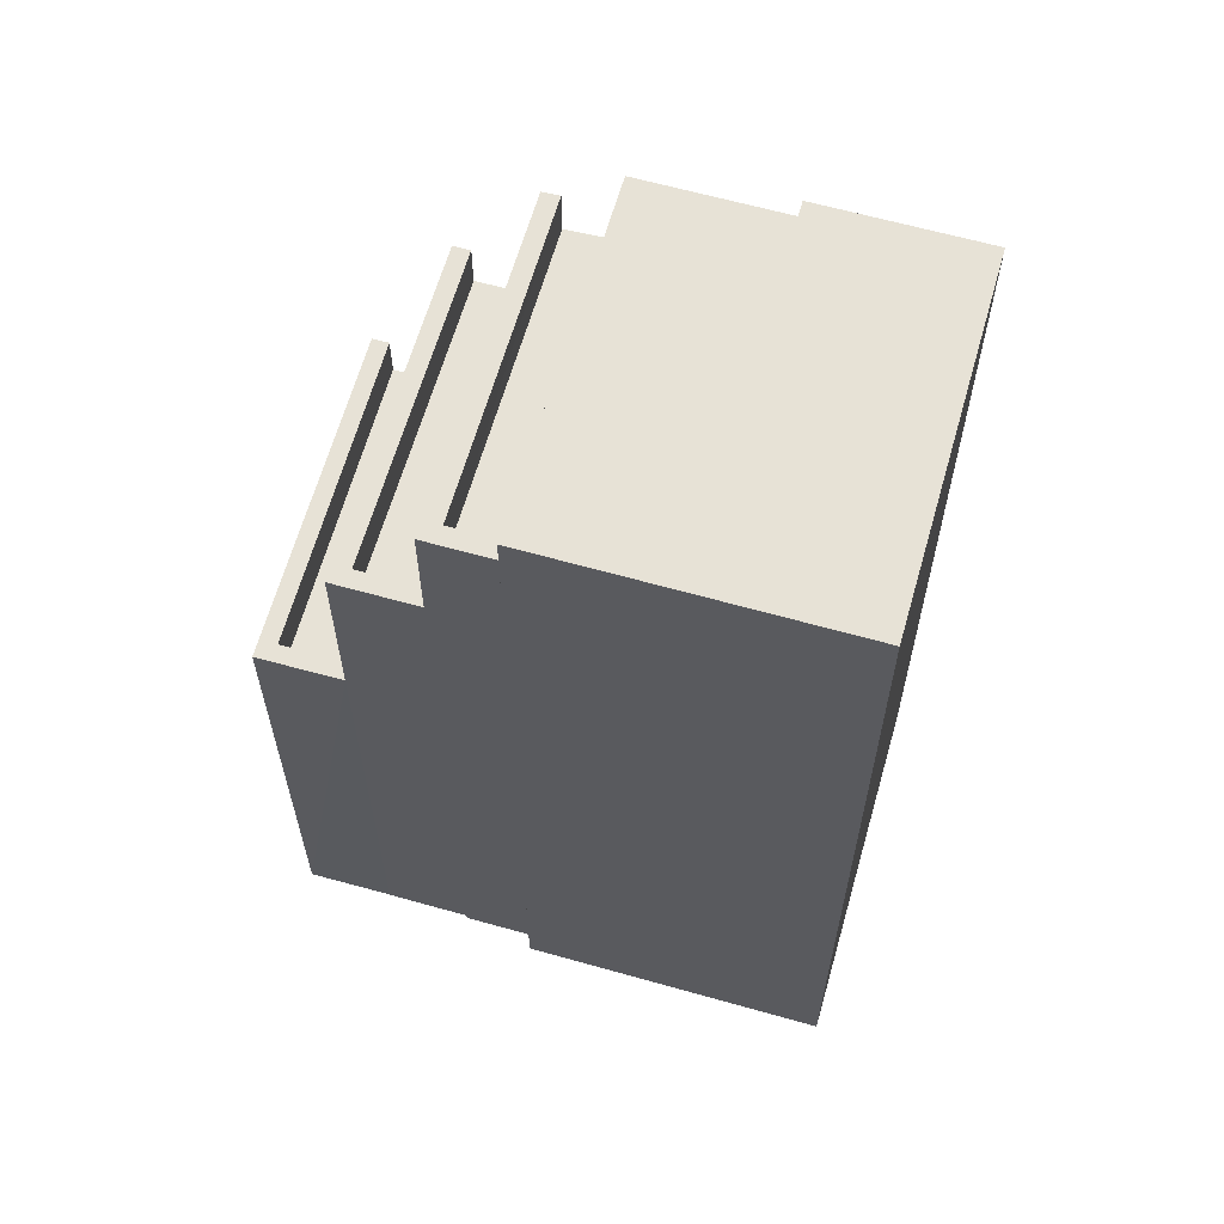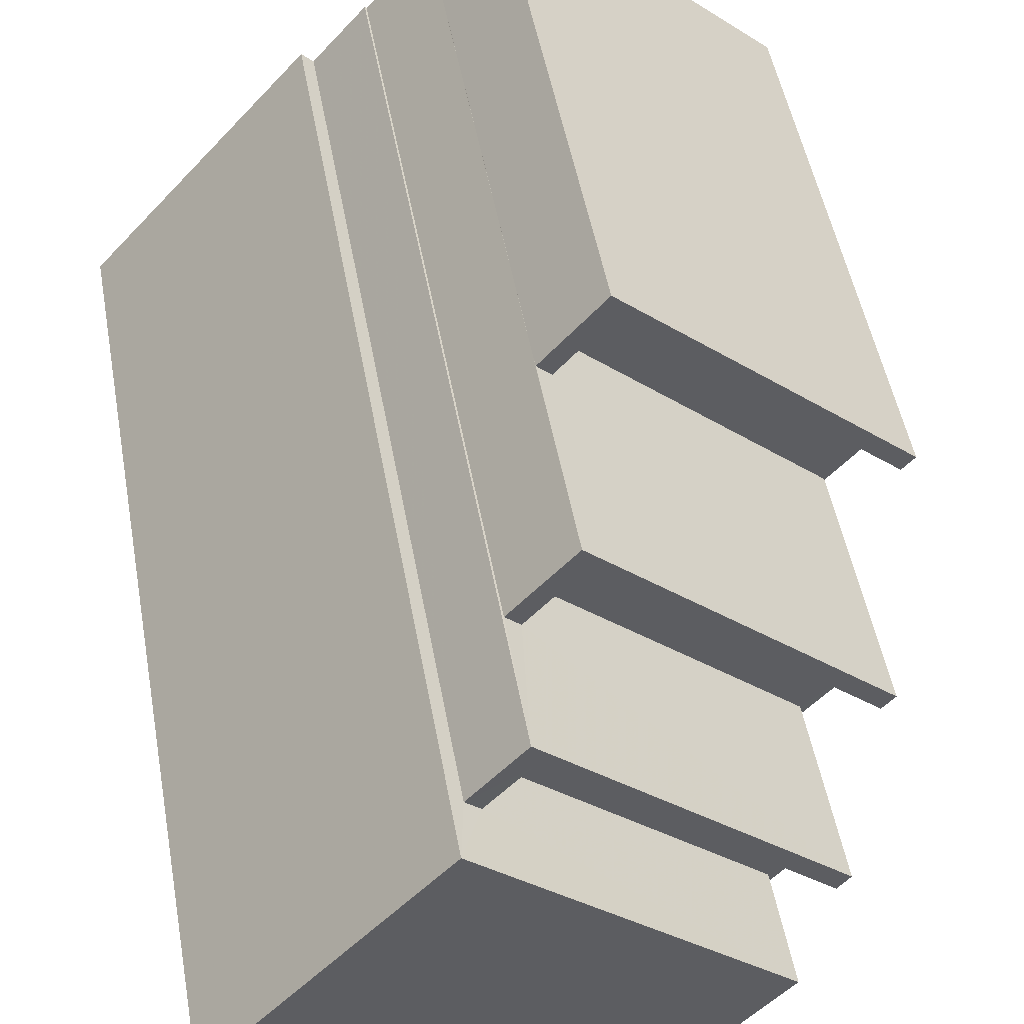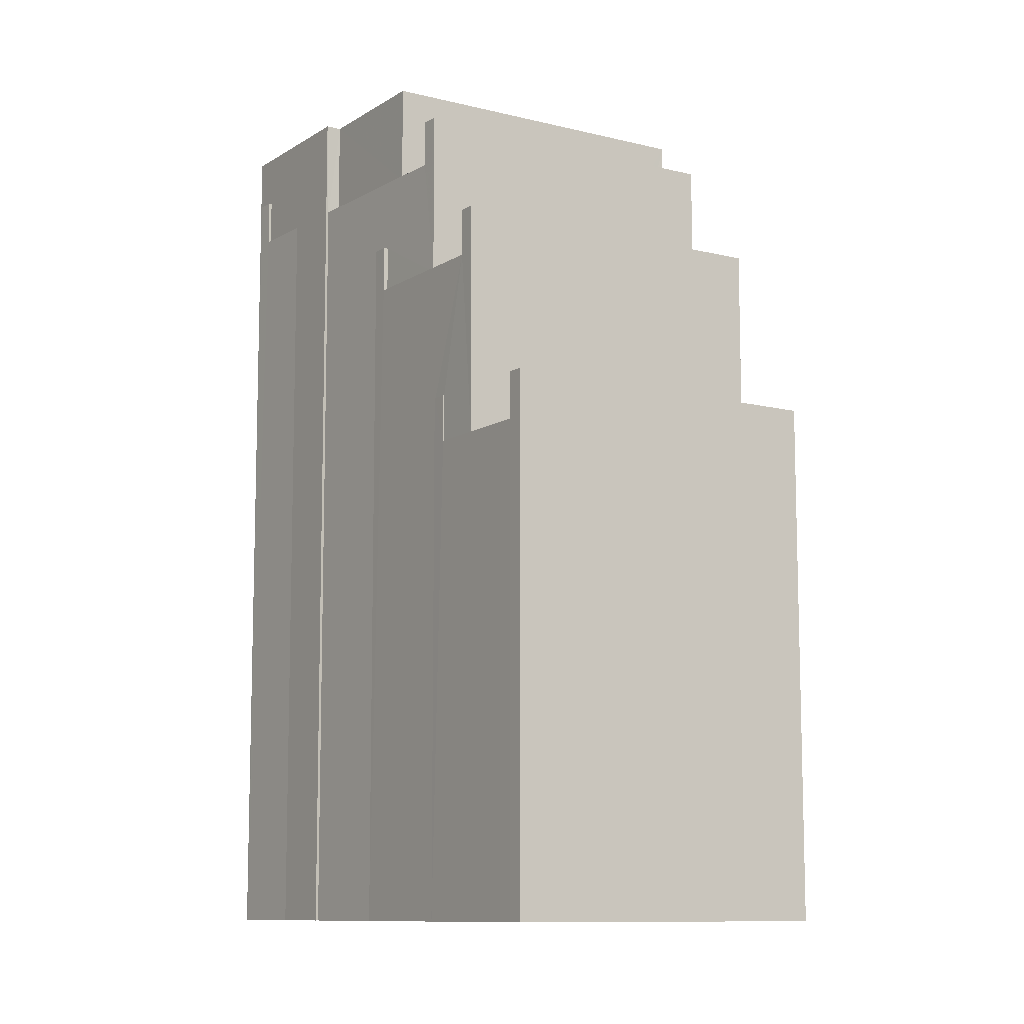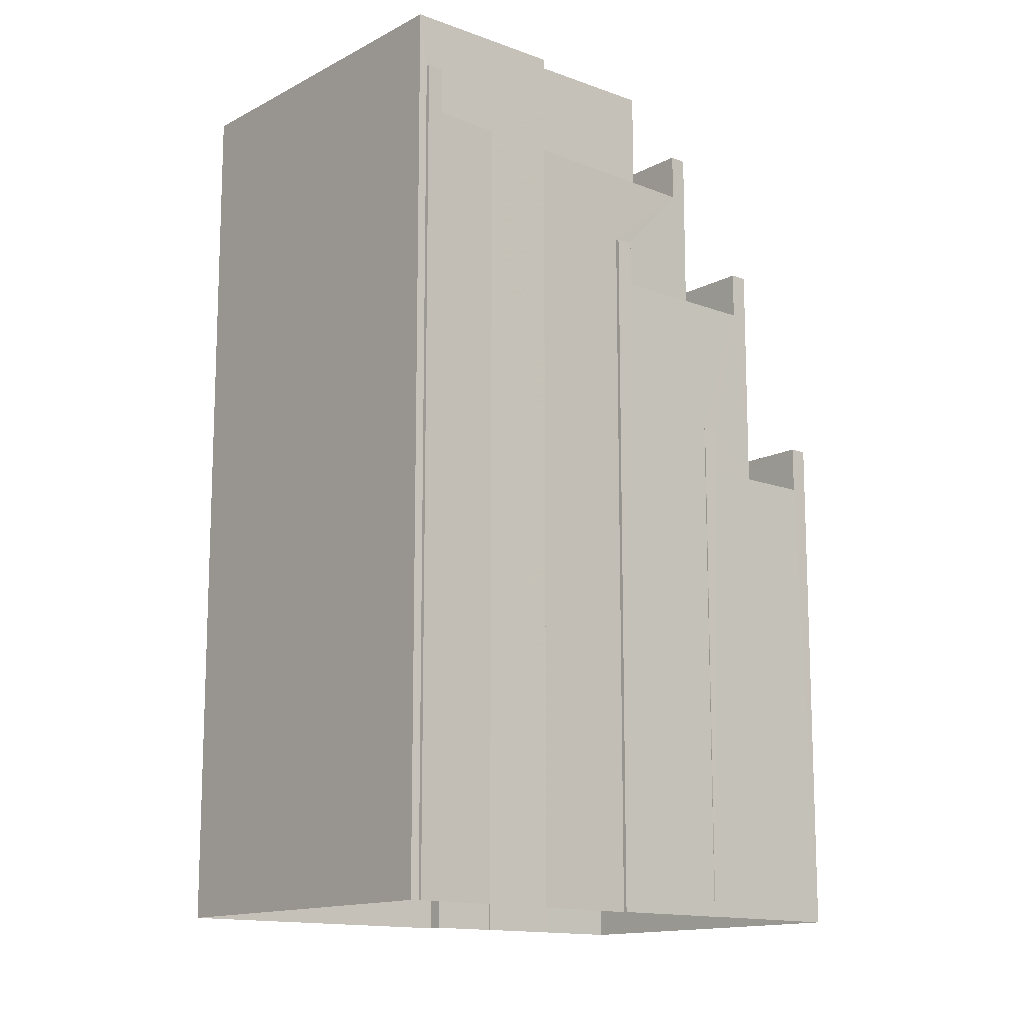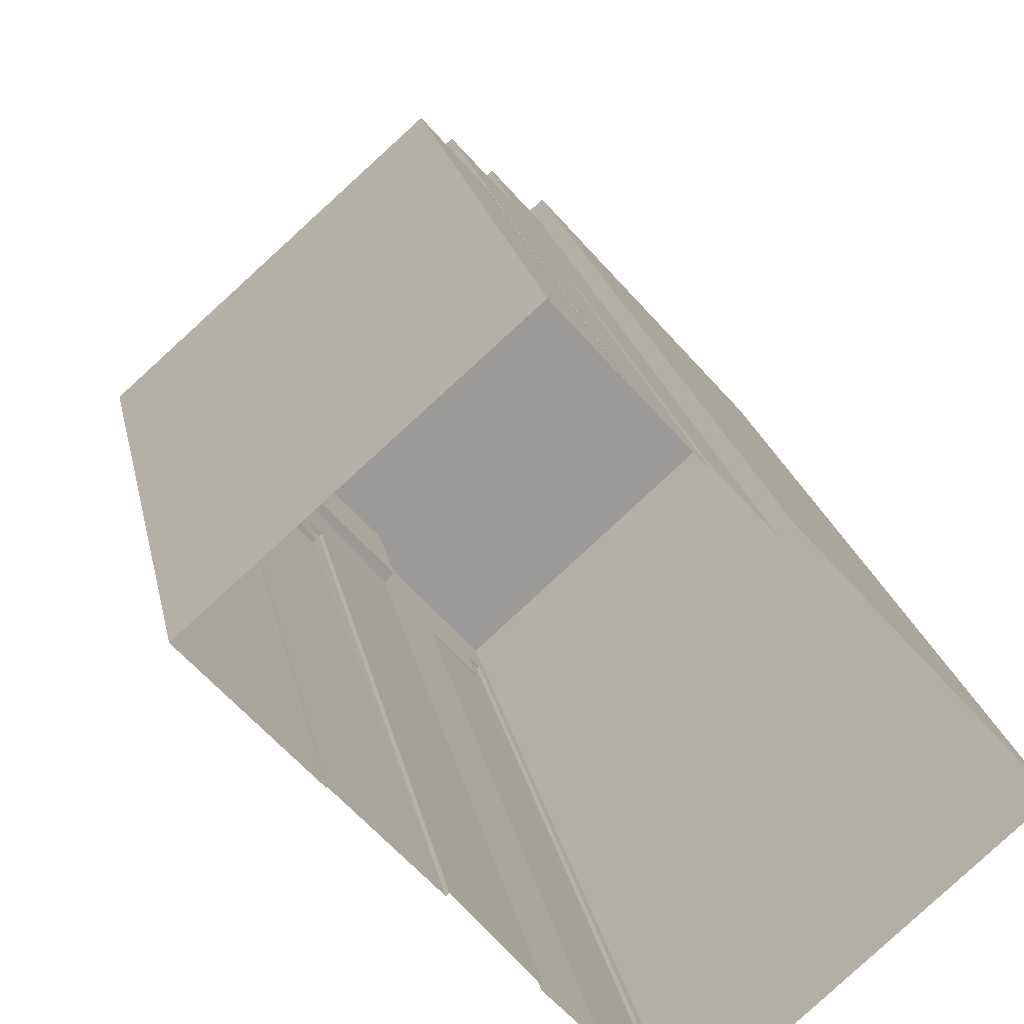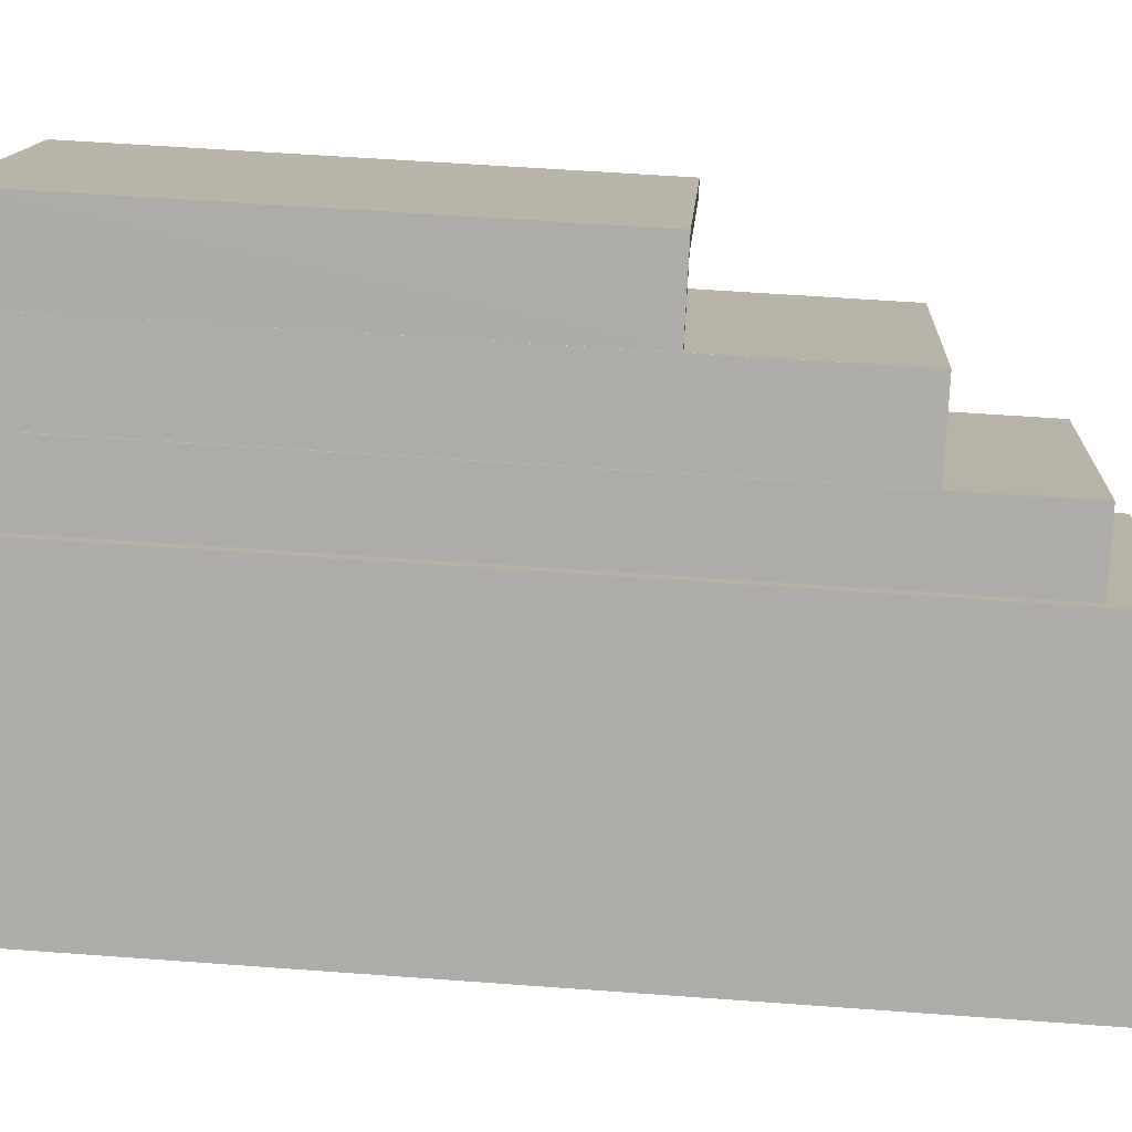
<metadata>
{"format":"obj","ext":"obj","renderer":"f3d","projection":"perspective","resolution":1024,"background":"white","views":[{"elev":63.1,"azim":-115.8,"up":"+Z"},{"elev":48.6,"azim":-10.0,"up":"+Y"},{"elev":-10.1,"azim":105.4,"up":"+Z"},{"elev":-13.7,"azim":8.3,"up":"+Z"},{"elev":21.0,"azim":169.2,"up":"+Y"},{"elev":54.2,"azim":-85.5,"up":"+Y"}]}
</metadata>
<code>
v -5801 -3.652e+04 2.182
v -5807 -3.651e+04 2.184
v -5806 -3.651e+04 2.184
v -5809 -3.652e+04 2.183
v -5809 -3.652e+04 2.183
v -5812 -3.652e+04 2.183
v -5808 -3.652e+04 2.181
v -5808 -3.652e+04 2.181
v -5808 -3.651e+04 2.183
v -5807 -3.651e+04 2.184
v -5807 -3.652e+04 2.181
v -5808 -3.652e+04 2.181
v -5803 -3.652e+04 2.182
v -5803 -3.652e+04 2.182
v -5806 -3.652e+04 2.181
v -5806 -3.652e+04 2.181
v -5808 -3.651e+04 2.183
v -5805 -3.652e+04 2.181
v -5805 -3.652e+04 2.181
v -5806 -3.651e+04 10.32
v -5802 -3.652e+04 10.32
v -5802 -3.652e+04 10.32
v -5803 -3.652e+04 10.32
v -5807 -3.651e+04 10.32
v -5803 -3.652e+04 10.32
v -5803 -3.652e+04 11.12
v -5803 -3.652e+04 11.12
v -5803 -3.652e+04 11.12
v -5803 -3.652e+04 11.12
v -5807 -3.651e+04 11.12
v -5807 -3.651e+04 11.12
v -5806 -3.651e+04 11.12
v -5806 -3.651e+04 11.12
v -5801 -3.652e+04 11.12
v -5802 -3.652e+04 11.12
v -5807 -3.651e+04 13.5
v -5803 -3.652e+04 13.5
v -5803 -3.652e+04 13.5
v -5804 -3.652e+04 13.5
v -5808 -3.651e+04 13.5
v -5804 -3.652e+04 13.5
v -5808 -3.651e+04 14.3
v -5808 -3.651e+04 14.3
v -5807 -3.651e+04 14.3
v -5807 -3.651e+04 14.3
v -5802 -3.652e+04 14.3
v -5803 -3.652e+04 14.3
v -5805 -3.652e+04 14.3
v -5805 -3.652e+04 14.3
v -5804 -3.652e+04 14.3
v -5804 -3.652e+04 14.3
v -5806 -3.652e+04 15.55
v -5806 -3.652e+04 15.55
v -5804 -3.652e+04 15.55
v -5808 -3.652e+04 15.55
v -5808 -3.651e+04 15.55
v -5804 -3.652e+04 15.55
v -5809 -3.652e+04 16.35
v -5808 -3.652e+04 16.35
v -5808 -3.651e+04 16.35
v -5808 -3.651e+04 16.35
v -5803 -3.652e+04 16.35
v -5804 -3.652e+04 16.35
v -5807 -3.652e+04 15.55
v -5807 -3.652e+04 15.55
v -5807 -3.652e+04 15.55
v -5808 -3.652e+04 16.35
v -5808 -3.652e+04 16.35
v -5807 -3.652e+04 16.35
v -5807 -3.652e+04 16.35
v -5808 -3.652e+04 17.27
v -5806 -3.652e+04 17.27
v -5806 -3.652e+04 17.27
v -5812 -3.652e+04 17.27
v -5809 -3.652e+04 17.27
v -5804 -3.652e+04 17.27
f 1 2 3
f 4 5 6
f 7 6 8
f 2 9 10
f 11 12 8
f 1 13 14
f 15 16 11
f 9 5 17
f 14 18 19
f 5 19 15
f 14 2 1
f 15 6 5
f 6 11 8
f 14 9 2
f 6 15 11
f 9 19 5
f 14 19 9
f 20 21 22
f 22 21 23
f 20 24 21
f 23 21 25
f 26 27 28
f 26 29 27
f 30 31 32
f 30 32 33
f 32 34 33
f 32 35 34
f 36 37 38
f 38 37 39
f 36 40 37
f 39 37 41
f 42 43 44
f 42 44 45
f 44 46 45
f 44 47 46
f 48 49 50
f 51 48 50
f 52 53 54
f 55 54 56
f 56 54 57
f 54 53 57
f 58 59 60
f 58 60 61
f 60 62 61
f 60 63 62
f 64 65 66
f 67 68 69
f 70 67 69
f 71 72 73
f 71 73 74
f 73 75 74
f 73 76 75
f 34 22 1
f 1 23 13
f 23 27 13
f 23 28 27
f 34 35 22
f 1 22 23
f 27 29 14
f 13 27 14
f 30 33 3
f 2 30 3
f 34 3 33
f 34 1 3
f 25 28 23
f 25 26 28
f 31 20 32
f 31 24 20
f 35 32 20
f 22 35 20
f 21 31 46
f 46 31 45
f 45 30 10
f 21 24 31
f 30 2 10
f 31 30 45
f 42 45 10
f 9 42 10
f 21 46 38
f 21 26 25
f 14 29 18
f 38 46 47
f 39 49 18
f 39 50 49
f 26 38 29
f 29 38 39
f 26 21 38
f 29 39 18
f 49 48 19
f 18 49 19
f 41 50 39
f 41 51 50
f 43 36 44
f 43 40 36
f 47 44 36
f 38 47 36
f 62 37 43
f 62 43 61
f 61 42 17
f 37 40 43
f 42 9 17
f 61 43 42
f 58 61 17
f 5 58 17
f 57 62 63
f 57 37 62
f 57 53 48
f 48 53 15
f 37 51 41
f 48 15 19
f 51 57 48
f 51 37 57
f 59 56 60
f 59 55 56
f 63 60 56
f 57 63 56
f 11 64 66
f 11 66 12
f 66 68 12
f 66 69 68
f 68 67 8
f 12 68 8
f 70 69 66
f 65 70 66
f 16 53 72
f 72 53 73
f 16 15 53
f 73 53 52
f 8 67 7
f 67 71 7
f 72 71 70
f 16 64 11
f 72 64 16
f 65 64 70
f 71 67 70
f 72 70 64
f 71 74 6
f 7 71 6
f 74 75 4
f 6 74 4
f 59 76 54
f 75 76 59
f 5 4 58
f 54 55 59
f 4 75 58
f 58 75 59
f 73 52 54
f 76 73 54

</code>
